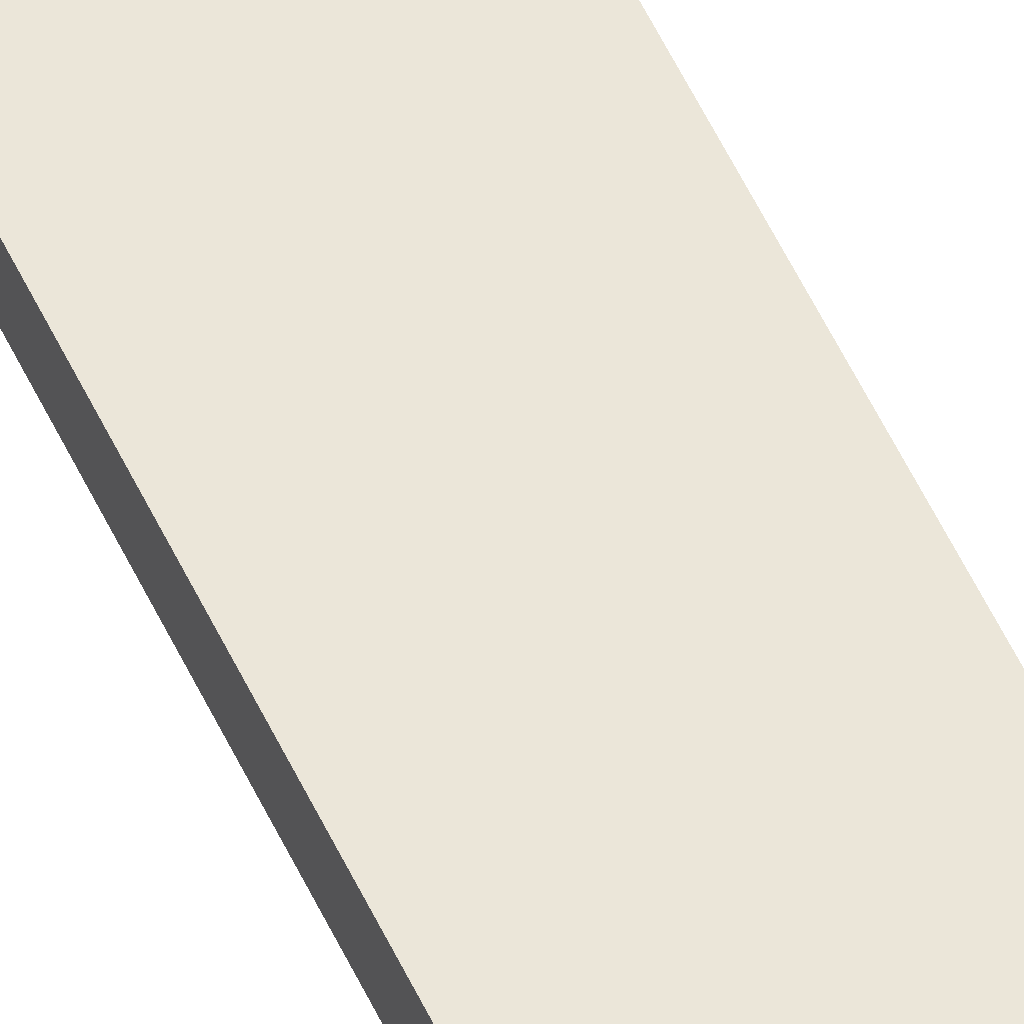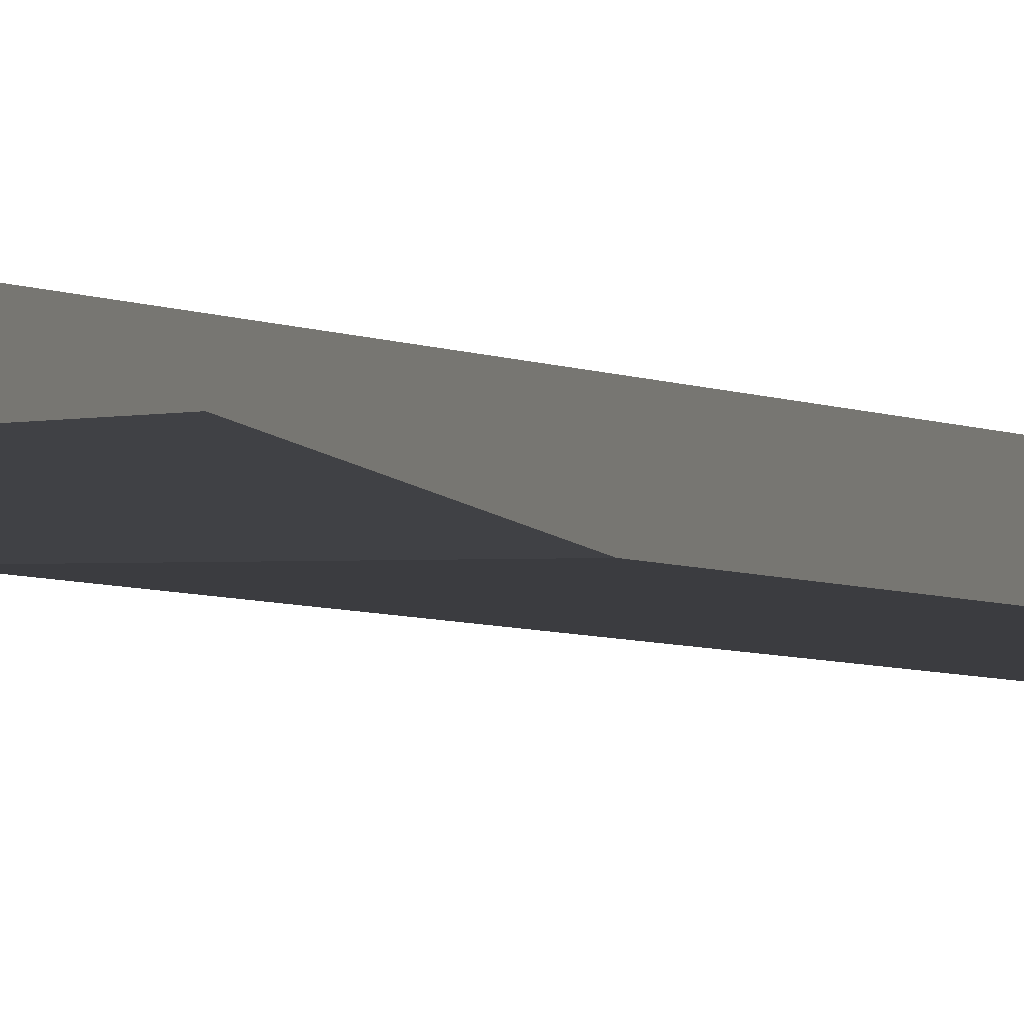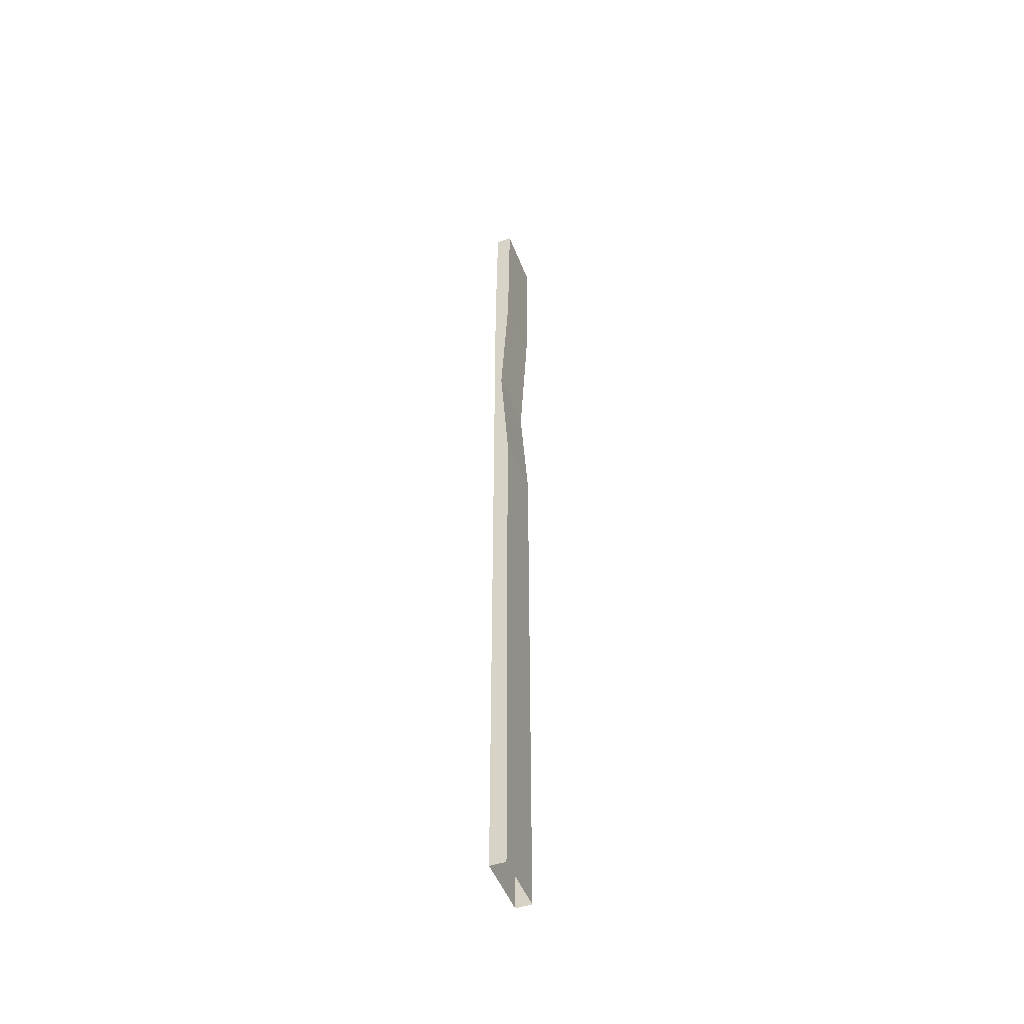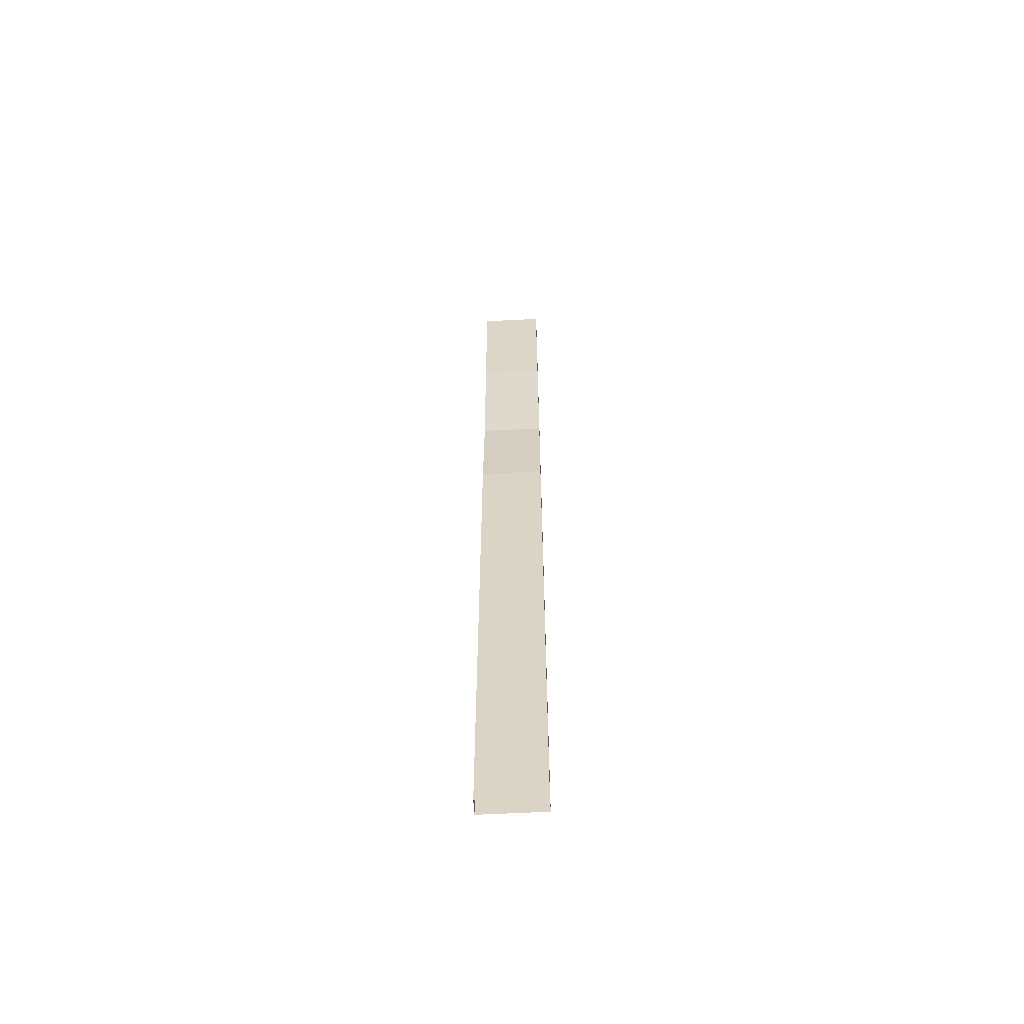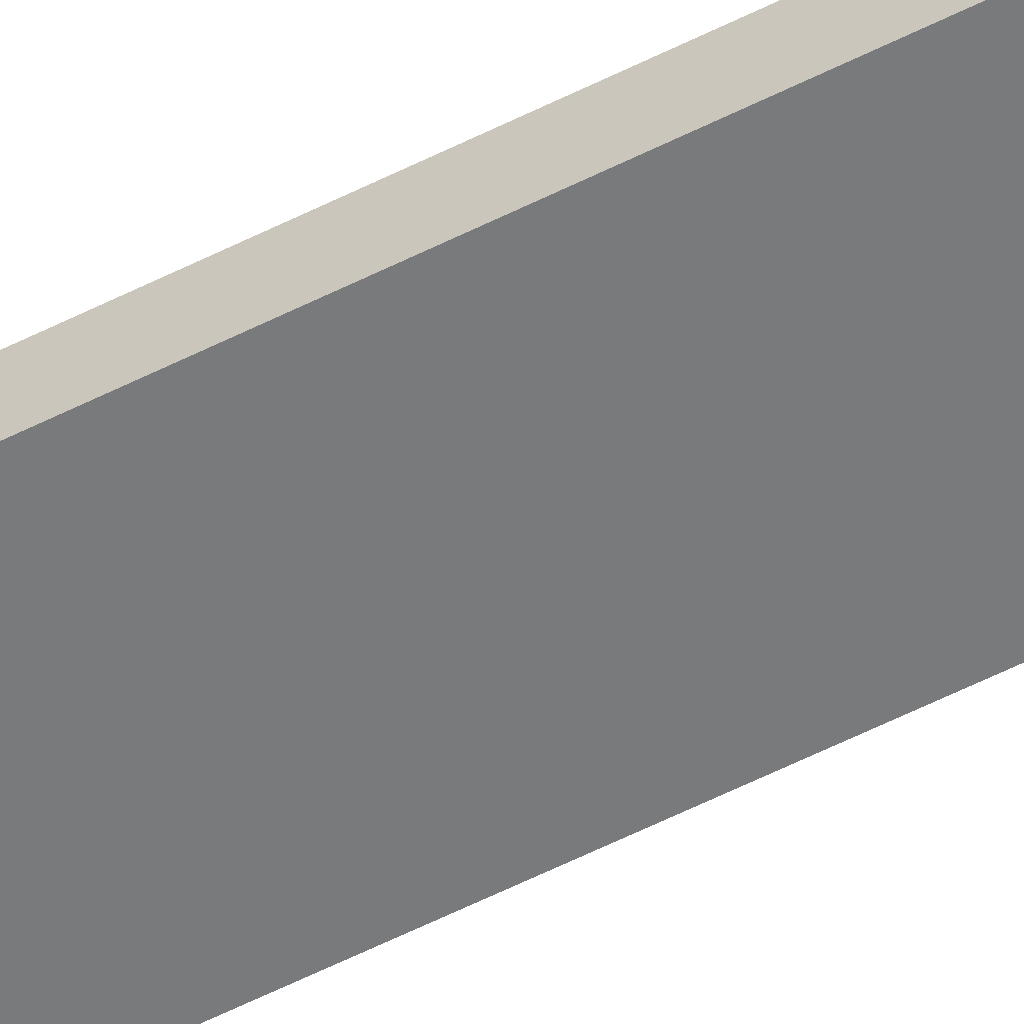
<metadata>
{"format":"obj","ext":"obj","renderer":"f3d","projection":"perspective","resolution":1024,"background":"white","views":[{"elev":56.8,"azim":-25.2,"up":"+Y"},{"elev":-2.1,"azim":16.5,"up":"+Y"},{"elev":-48.9,"azim":-69.4,"up":"+Z"},{"elev":-60.2,"azim":3.0,"up":"+Z"},{"elev":-58.0,"azim":117.6,"up":"+Y"}]}
</metadata>
<code>
g pb_Mesh430140
v 0 3 -16
v -4 3 -16
v 0 3 19.5
v -4 3 19.5
v 0 3 19.5
v -4 3 19.5
v 0 3.5 27
v -4 3.5 27
v -4 3 19.5
v -4 4 19.5
v -4 3.5 27
v -4 4 27
v 0 4 19.5
v 0 3 19.5
v 0 4 27
v 0 3.5 27
v 0 3.5 27
v -4 3.5 27
v 0 3 35.75
v -4 3 35.75
v -4 3 35.75
v -4 4 35.75
v 0 4 35.75
v 0 3 35.75
v -4 4 27
v 0 4 27
v -4 4 35.75
v 0 4 35.75
v 0 3 35.75
v -2 2.875 45.5
v 0 2.875 45.5
v -4 3 35.75
v -4 2.875 45.5
v -4 2.875 45.5
v -4 3.875 45.5
v 0 3.875 45.5
v 0 2.875 45.5
v -4 3.875 45.5
v -4 4 35.75
v -2 3.875 45.5
v 0 4 35.75
v 0 3.875 45.5
v -2 4 19.5
v 0 4 19.5
v -4 4 19.5
v -4 4 1.75
v -4 3 -16
v -4 4 -16
v 0 4 1.75
v 0 4 -16
v 0 3 -16
v -2 4 -16
v 0 4 -16
v 0 4 1.75
v -2 4 1.75
v -4 4 -16
v -4 4 1.75
g pb_Mesh430140_0
g pb_Mesh430140_1
f 3 2 1
f 3 4 2
f 7 6 5
f 7 8 6
f 11 10 9
f 11 12 10
f 15 14 13
f 15 16 14
f 19 18 17
f 19 20 18
f 21 12 11
f 21 22 12
f 23 16 15
f 23 24 16
f 27 26 25
f 27 28 26
f 31 30 29
f 30 32 29
f 33 32 30
f 34 22 21
f 34 35 22
f 36 24 23
f 36 37 24
f 40 39 38
f 39 40 41
f 40 42 41
f 26 44 43
f 43 45 25
f 26 43 25
f 46 9 10
f 9 46 47
f 46 48 47
f 51 50 49
f 51 49 14
f 13 14 49
f 54 53 52
f 54 52 55
f 44 54 55
f 44 55 43
f 55 52 56
f 55 56 57
f 43 55 57
f 43 57 45

</code>
